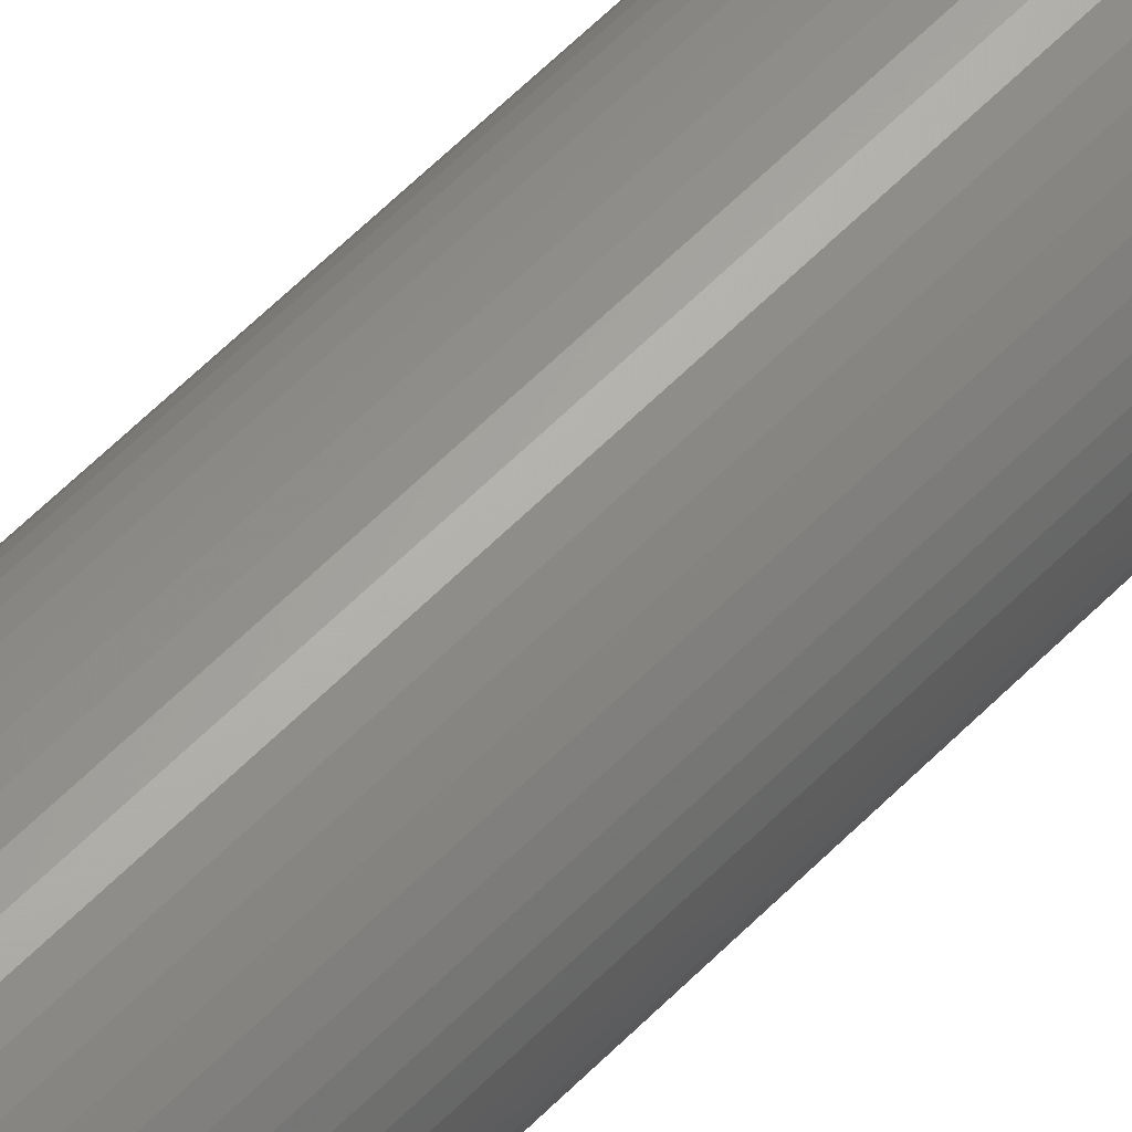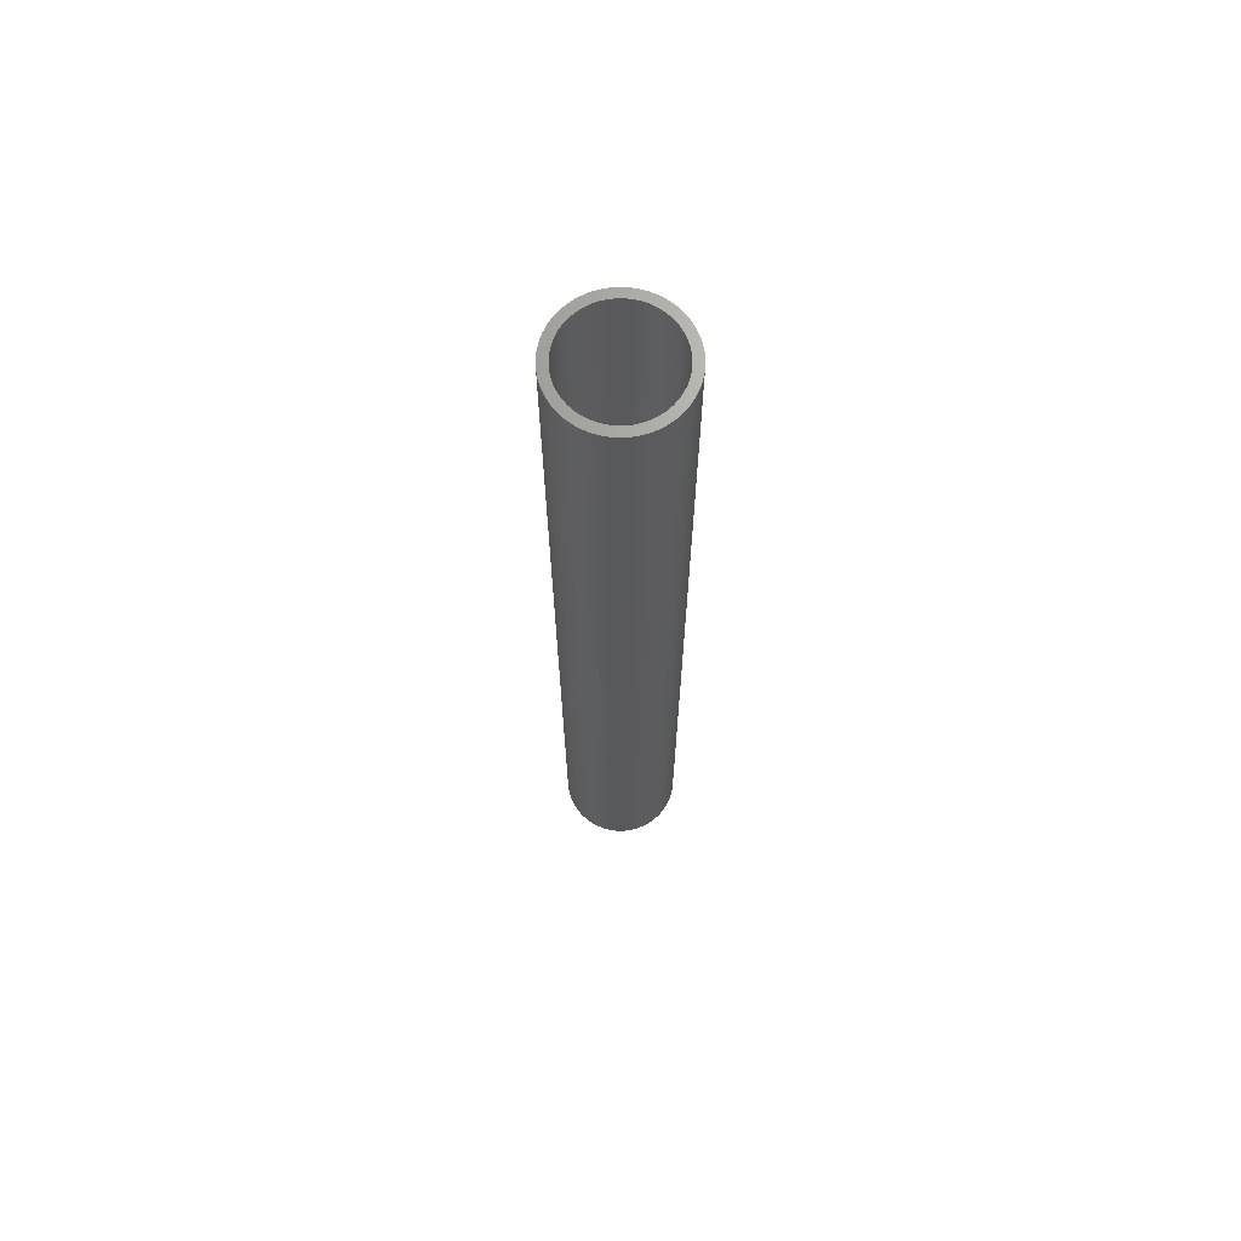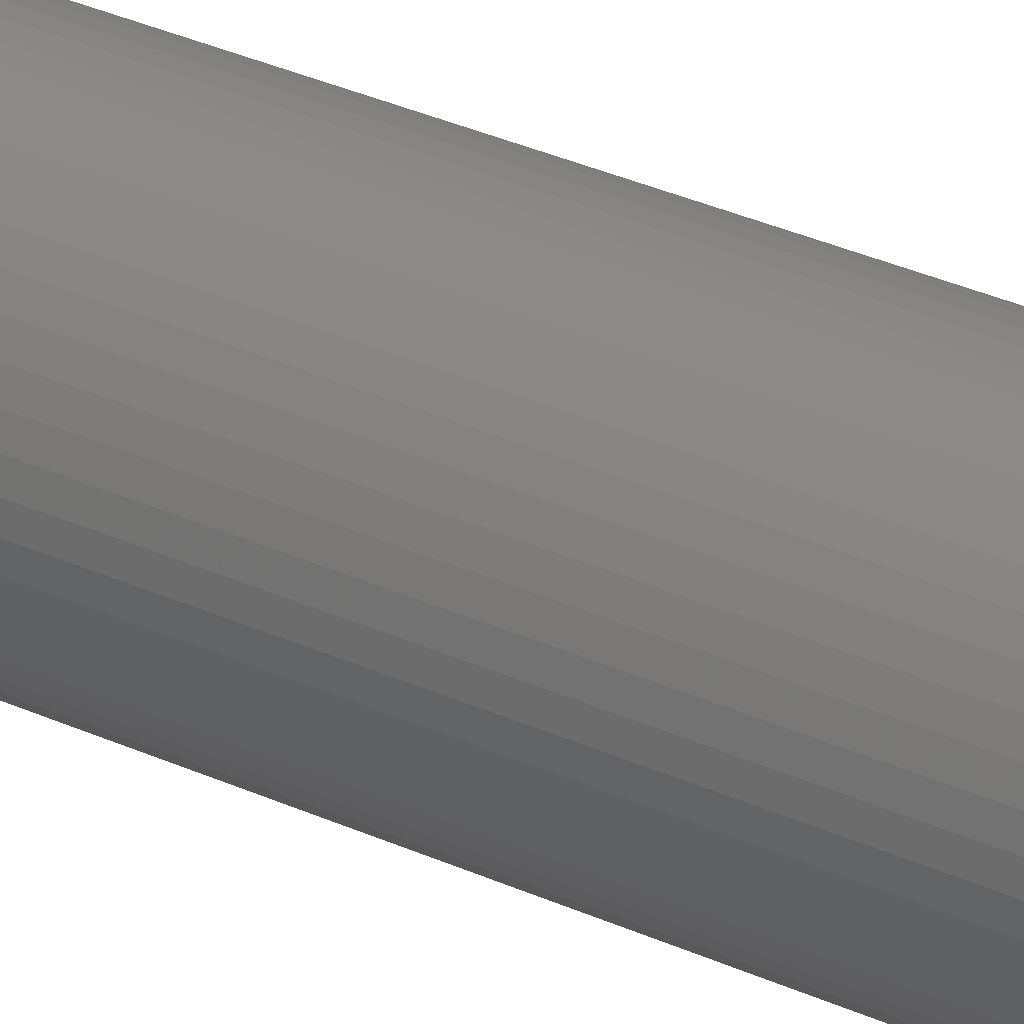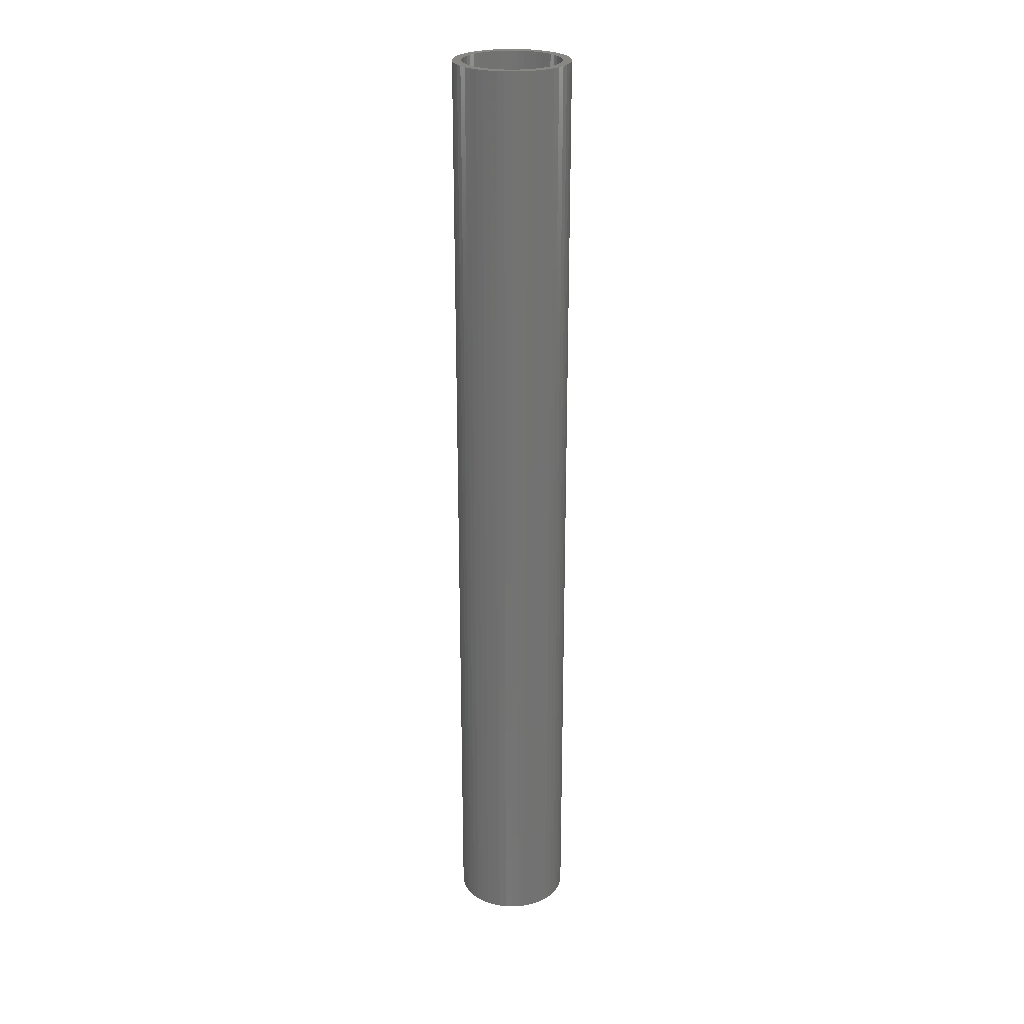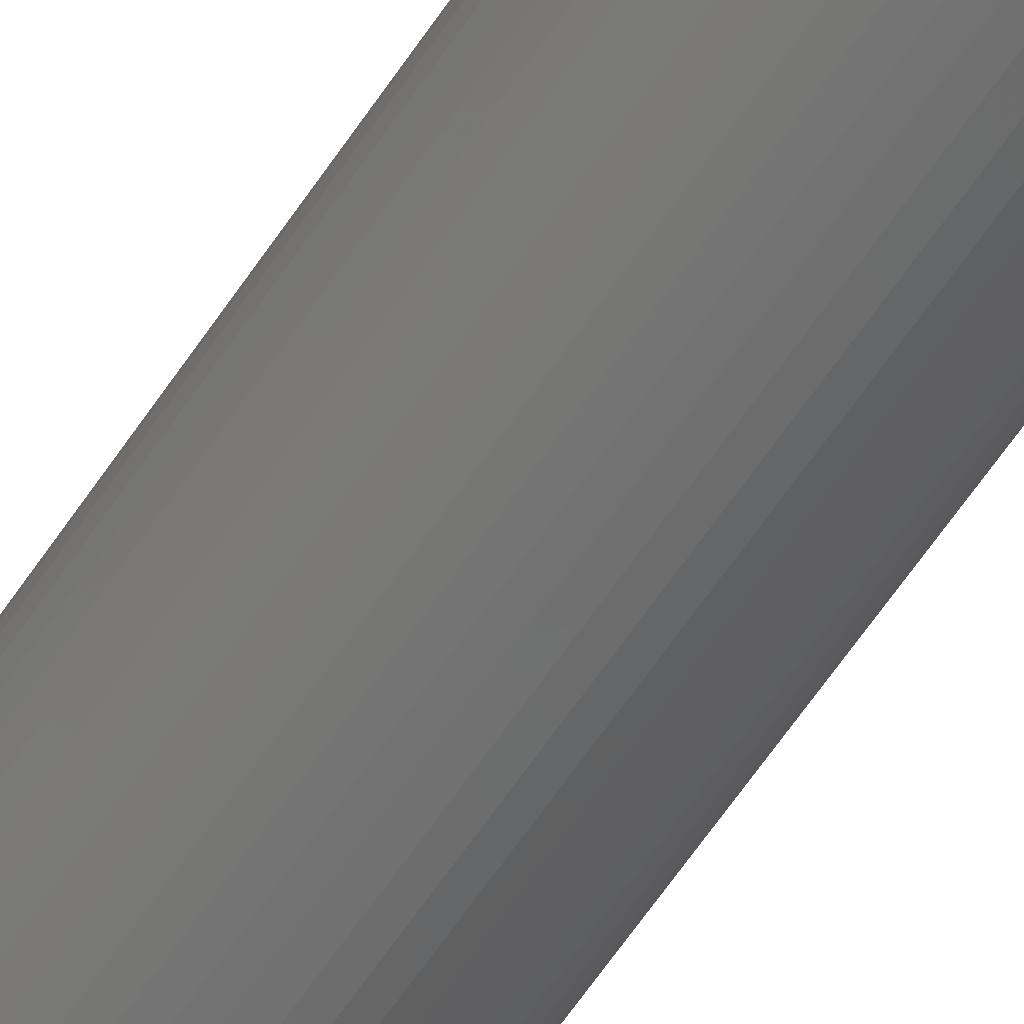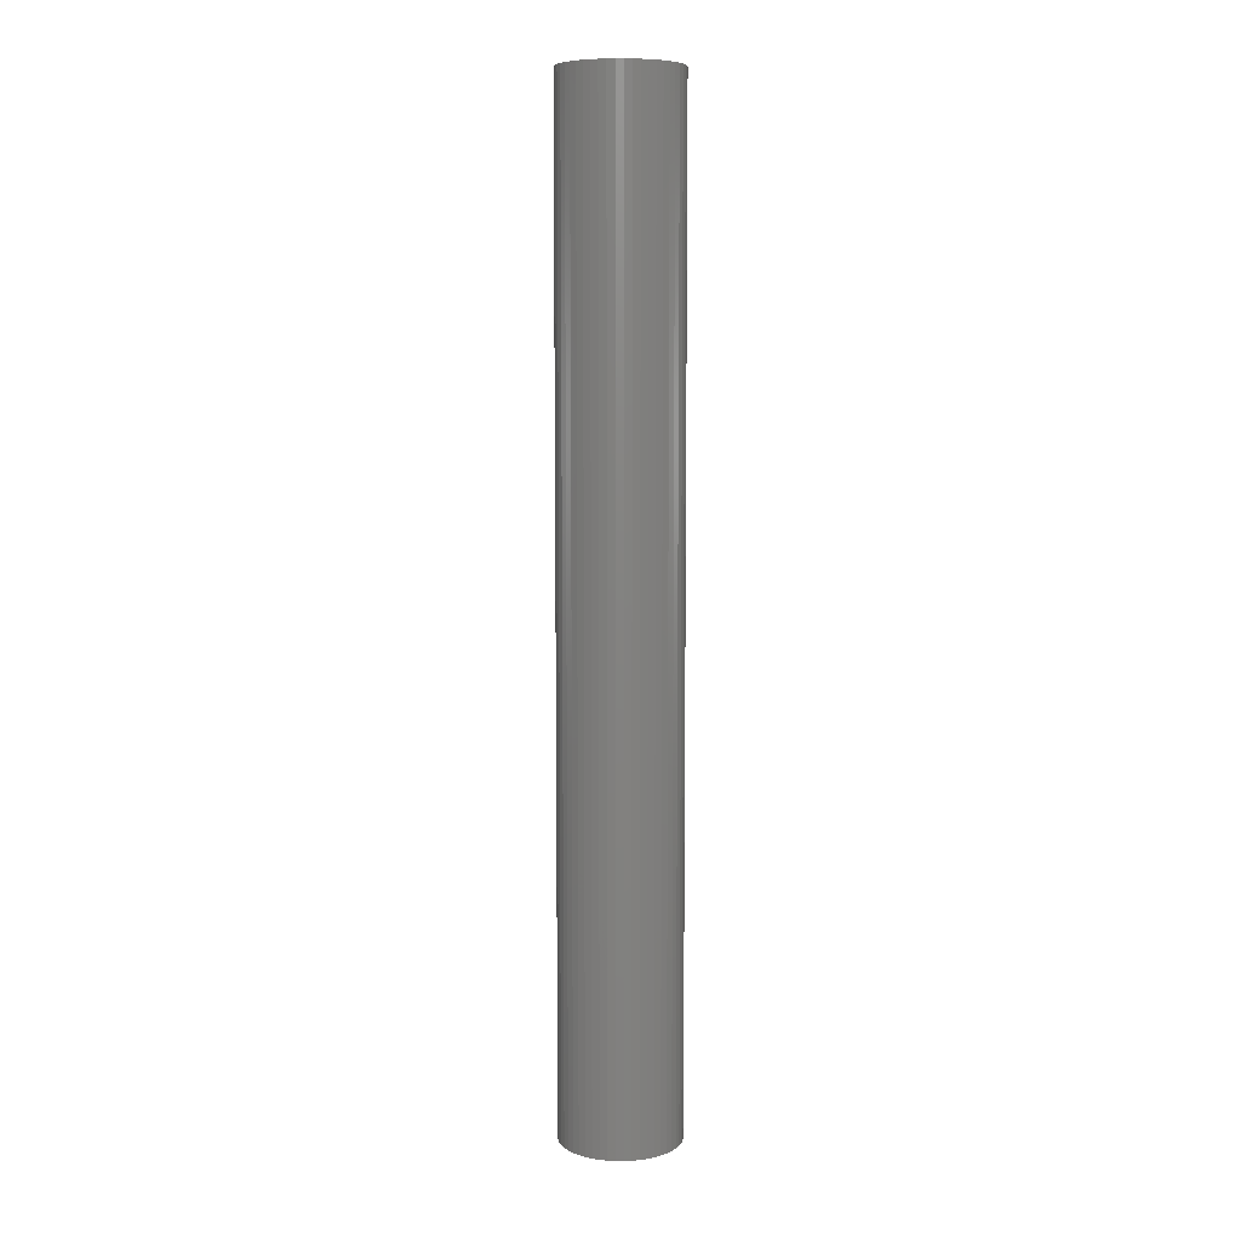
<metadata>
{"format":"stl","ext":"stl","renderer":"f3d","projection":"perspective","resolution":1024,"background":"white","views":[{"elev":62.3,"azim":-135.3,"up":"+Y"},{"elev":68.5,"azim":108.6,"up":"+Z"},{"elev":27.0,"azim":127.0,"up":"+Y"},{"elev":25.0,"azim":118.9,"up":"+Z"},{"elev":-61.6,"azim":146.5,"up":"+Y"},{"elev":7.9,"azim":-121.5,"up":"+Z"}]}
</metadata>
<code>
# stl→obj: 200 verts, 400 faces
v 3.25 0 27
v 3.224 0.4073 -27
v 3.224 0.4073 27
v 3.25 0 -27
v -3.25 0 -27
v -3.224 0.4073 27
v -3.224 0.4073 -27
v -3.25 0 27
v 0.2041 3.244 -27
v -0.2041 3.244 27
v 0.2041 3.244 27
v -0.2041 3.244 -27
v -0.2041 -3.244 -27
v 0.2041 -3.244 27
v -0.2041 -3.244 27
v 0.2041 -3.244 -27
v 2.369 2.225 -27
v 2.072 2.504 27
v 2.369 2.225 27
v 2.072 2.504 -27
v -2.072 2.504 -27
v -2.369 2.225 27
v -2.072 2.504 27
v -2.369 2.225 -27
v -1.004 3.091 -27
v -1.384 2.941 27
v -1.004 3.091 27
v -1.384 2.941 -27
v 3.022 1.196 27
v 2.848 1.566 -27
v 2.848 1.566 27
v 3.022 1.196 -27
v 2.629 1.91 -27
v 2.629 1.91 27
v 1.384 2.941 -27
v 1.004 3.091 27
v 1.384 2.941 27
v 1.004 3.091 -27
v 0.609 3.192 27
v 0.609 3.192 -27
v 1.741 2.744 27
v 1.741 2.744 -27
v -3.022 1.196 -27
v -2.848 1.566 27
v -2.848 1.566 -27
v -3.022 1.196 27
v -2.629 1.91 -27
v -2.629 1.91 27
v -3.148 0.8082 -27
v -3.148 0.8082 27
v -1.741 2.744 27
v -1.741 2.744 -27
v -0.609 3.192 27
v -0.609 3.192 -27
v 0.609 -3.192 27
v 0.609 -3.192 -27
v 1.384 -2.941 -27
v 1.741 -2.744 27
v 1.384 -2.941 27
v 1.741 -2.744 -27
v 3.148 0.8082 27
v 3.148 0.8082 -27
v 2.75 0 27
v 2.728 0.3447 27
v 3.224 -0.4073 27
v 2.664 0.6839 27
v 2.728 -0.3447 27
v 2.557 1.012 27
v 3.148 -0.8082 27
v 2.664 -0.6839 27
v 2.41 1.325 27
v 2.225 1.616 27
v 2.005 1.883 27
v 1.753 2.119 27
v 1.474 2.322 27
v 1.171 2.488 27
v 0.8498 2.615 27
v 0.5153 2.701 27
v 0.1727 2.745 27
v -0.1727 2.745 27
v -0.5153 2.701 27
v -0.8498 2.615 27
v -1.171 2.488 27
v -1.474 2.322 27
v -1.753 2.119 27
v -2.005 1.883 27
v -2.225 1.616 27
v -2.41 1.325 27
v -2.557 1.012 27
v -2.664 0.6839 27
v 3.022 -1.196 27
v 2.557 -1.012 27
v 2.848 -1.566 27
v 2.41 -1.325 27
v 2.629 -1.91 27
v 2.225 -1.616 27
v 2.369 -2.225 27
v 2.005 -1.883 27
v 2.072 -2.504 27
v 1.753 -2.119 27
v 1.474 -2.322 27
v 1.171 -2.488 27
v 1.004 -3.091 27
v 0.8498 -2.615 27
v 0.5153 -2.701 27
v 0.1727 -2.745 27
v -0.1727 -2.745 27
v -0.5153 -2.701 27
v -0.609 -3.192 27
v -0.8498 -2.615 27
v -1.004 -3.091 27
v -1.171 -2.488 27
v -1.384 -2.941 27
v -1.474 -2.322 27
v -1.741 -2.744 27
v -1.753 -2.119 27
v -2.072 -2.504 27
v -2.005 -1.883 27
v -2.369 -2.225 27
v -2.225 -1.616 27
v -2.629 -1.91 27
v -2.41 -1.325 27
v -2.848 -1.566 27
v -2.557 -1.012 27
v -3.022 -1.196 27
v -2.664 -0.6839 27
v -3.148 -0.8082 27
v -2.728 -0.3447 27
v -3.224 -0.4073 27
v -2.75 0 27
v -2.728 0.3447 27
v 3.224 -0.4073 -27
v 3.148 -0.8082 -27
v 3.022 -1.196 -27
v -2.848 -1.566 -27
v -3.022 -1.196 -27
v 2.75 0 -27
v 2.728 -0.3447 -27
v 2.664 -0.6839 -27
v 2.728 0.3447 -27
v 2.557 -1.012 -27
v 2.848 -1.566 -27
v 2.664 0.6839 -27
v 2.41 -1.325 -27
v 2.629 -1.91 -27
v 2.225 -1.616 -27
v 2.369 -2.225 -27
v 2.005 -1.883 -27
v 2.072 -2.504 -27
v 1.753 -2.119 -27
v 1.474 -2.322 -27
v 1.171 -2.488 -27
v 1.004 -3.091 -27
v 0.8498 -2.615 -27
v 0.5153 -2.701 -27
v 0.1727 -2.745 -27
v -0.1727 -2.745 -27
v -0.5153 -2.701 -27
v -0.609 -3.192 -27
v -0.8498 -2.615 -27
v -1.004 -3.091 -27
v -1.171 -2.488 -27
v -1.384 -2.941 -27
v -1.474 -2.322 -27
v -1.741 -2.744 -27
v -1.753 -2.119 -27
v -2.072 -2.504 -27
v -2.005 -1.883 -27
v -2.369 -2.225 -27
v -2.225 -1.616 -27
v -2.629 -1.91 -27
v -2.41 -1.325 -27
v -2.557 -1.012 -27
v -3.148 -0.8082 -27
v -2.664 -0.6839 -27
v 2.557 1.012 -27
v 2.41 1.325 -27
v 2.225 1.616 -27
v 2.005 1.883 -27
v 1.753 2.119 -27
v 1.474 2.322 -27
v 1.171 2.488 -27
v 0.8498 2.615 -27
v 0.5153 2.701 -27
v 0.1727 2.745 -27
v -0.1727 2.745 -27
v -0.5153 2.701 -27
v -0.8498 2.615 -27
v -1.171 2.488 -27
v -1.474 2.322 -27
v -1.753 2.119 -27
v -2.005 1.883 -27
v -2.225 1.616 -27
v -2.41 1.325 -27
v -2.557 1.012 -27
v -2.664 0.6839 -27
v -2.728 0.3447 -27
v -2.75 0 -27
v -2.728 -0.3447 -27
v -3.224 -0.4073 -27
f 1 2 3
f 2 1 4
f 5 6 7
f 6 5 8
f 9 10 11
f 10 9 12
f 13 14 15
f 14 13 16
f 17 18 19
f 18 17 20
f 21 22 23
f 22 21 24
f 25 26 27
f 26 25 28
f 29 30 31
f 30 29 32
f 31 33 34
f 33 31 30
f 35 36 37
f 36 35 38
f 38 39 36
f 39 38 40
f 20 41 18
f 41 20 42
f 43 44 45
f 44 43 46
f 47 22 24
f 22 47 48
f 49 46 43
f 46 49 50
f 28 51 26
f 51 28 52
f 12 53 10
f 53 12 54
f 16 55 14
f 55 16 56
f 57 58 59
f 58 57 60
f 61 32 29
f 32 61 62
f 3 62 61
f 62 3 2
f 34 17 19
f 17 34 33
f 40 11 39
f 11 40 9
f 42 37 41
f 37 42 35
f 45 48 47
f 48 45 44
f 7 50 49
f 50 7 6
f 63 1 3
f 64 3 61
f 1 63 65
f 66 61 29
f 67 65 63
f 68 29 31
f 65 67 69
f 70 69 67
f 3 64 63
f 61 66 64
f 71 31 34
f 29 68 66
f 31 71 68
f 72 34 19
f 34 72 71
f 73 19 18
f 19 73 72
f 18 74 73
f 41 74 18
f 41 75 74
f 37 75 41
f 37 76 75
f 36 76 37
f 36 77 76
f 39 77 36
f 39 78 77
f 11 78 39
f 11 79 78
f 11 80 79
f 10 80 11
f 10 81 80
f 53 81 10
f 53 82 81
f 27 82 53
f 27 83 82
f 26 83 27
f 26 84 83
f 51 84 26
f 51 85 84
f 23 85 51
f 85 23 86
f 22 86 23
f 86 22 87
f 48 87 22
f 87 48 88
f 44 88 48
f 88 44 89
f 46 89 44
f 50 90 46
f 89 46 90
f 69 70 91
f 92 91 70
f 91 92 93
f 94 93 92
f 93 94 95
f 96 95 94
f 95 96 97
f 98 97 96
f 97 98 99
f 100 99 98
f 100 58 99
f 101 58 100
f 101 59 58
f 102 59 101
f 102 103 59
f 104 103 102
f 104 55 103
f 105 55 104
f 105 14 55
f 106 14 105
f 107 14 106
f 107 15 14
f 108 15 107
f 108 109 15
f 110 109 108
f 110 111 109
f 112 111 110
f 112 113 111
f 114 113 112
f 114 115 113
f 116 115 114
f 117 116 118
f 116 117 115
f 119 118 120
f 118 119 117
f 121 120 122
f 123 122 124
f 120 121 119
f 125 124 126
f 127 126 128
f 122 123 121
f 129 128 130
f 90 50 131
f 6 131 50
f 124 125 123
f 131 6 130
f 126 127 125
f 8 130 6
f 128 129 127
f 130 8 129
f 52 23 51
f 23 52 21
f 54 27 53
f 27 54 25
f 65 4 1
f 4 65 132
f 91 133 69
f 133 91 134
f 69 132 65
f 132 69 133
f 135 125 136
f 125 135 123
f 137 4 132
f 138 132 133
f 4 137 2
f 139 133 134
f 140 2 137
f 141 134 142
f 2 140 62
f 143 62 140
f 132 138 137
f 133 139 138
f 144 142 145
f 134 141 139
f 142 144 141
f 146 145 147
f 145 146 144
f 148 147 149
f 147 148 146
f 149 150 148
f 60 150 149
f 60 151 150
f 57 151 60
f 57 152 151
f 153 152 57
f 153 154 152
f 56 154 153
f 56 155 154
f 16 155 56
f 16 156 155
f 16 157 156
f 13 157 16
f 13 158 157
f 159 158 13
f 159 160 158
f 161 160 159
f 161 162 160
f 163 162 161
f 163 164 162
f 165 164 163
f 165 166 164
f 167 166 165
f 166 167 168
f 169 168 167
f 168 169 170
f 171 170 169
f 170 171 172
f 135 172 171
f 172 135 173
f 136 173 135
f 174 175 136
f 173 136 175
f 62 143 32
f 176 32 143
f 32 176 30
f 177 30 176
f 30 177 33
f 178 33 177
f 33 178 17
f 179 17 178
f 17 179 20
f 180 20 179
f 180 42 20
f 181 42 180
f 181 35 42
f 182 35 181
f 182 38 35
f 183 38 182
f 183 40 38
f 184 40 183
f 184 9 40
f 185 9 184
f 186 9 185
f 186 12 9
f 187 12 186
f 187 54 12
f 188 54 187
f 188 25 54
f 189 25 188
f 189 28 25
f 190 28 189
f 190 52 28
f 191 52 190
f 21 191 192
f 191 21 52
f 24 192 193
f 192 24 21
f 47 193 194
f 45 194 195
f 193 47 24
f 43 195 196
f 49 196 197
f 194 45 47
f 7 197 198
f 175 174 199
f 200 199 174
f 195 43 45
f 199 200 198
f 196 49 43
f 5 198 200
f 197 7 49
f 198 5 7
f 60 99 58
f 99 60 149
f 136 127 174
f 127 136 125
f 149 97 99
f 97 149 147
f 56 103 55
f 103 56 153
f 153 59 103
f 59 153 57
f 93 134 91
f 134 93 142
f 95 142 93
f 142 95 145
f 159 15 109
f 15 159 13
f 163 111 113
f 111 163 161
f 161 109 111
f 109 161 159
f 169 121 171
f 121 169 119
f 169 117 119
f 117 169 167
f 174 129 200
f 129 174 127
f 200 8 5
f 8 200 129
f 97 145 95
f 145 97 147
f 165 113 115
f 113 165 163
f 167 115 117
f 115 167 165
f 171 123 135
f 123 171 121
f 176 71 177
f 71 176 68
f 177 72 178
f 72 177 71
f 183 76 77
f 76 183 182
f 189 82 83
f 82 189 188
f 89 194 88
f 194 89 195
f 138 63 137
f 63 138 67
f 180 73 74
f 73 180 179
f 186 79 80
f 79 186 185
f 181 74 75
f 74 181 180
f 130 197 131
f 197 130 198
f 87 192 86
f 192 87 193
f 190 83 84
f 83 190 189
f 188 81 82
f 81 188 187
f 144 92 141
f 92 144 94
f 166 118 116
f 118 166 168
f 151 102 101
f 102 151 152
f 143 68 176
f 68 143 66
f 178 73 179
f 73 178 72
f 184 77 78
f 77 184 183
f 185 78 79
f 78 185 184
f 182 75 76
f 75 182 181
f 90 195 89
f 195 90 196
f 131 196 90
f 196 131 197
f 88 193 87
f 193 88 194
f 187 80 81
f 80 187 186
f 191 84 85
f 84 191 190
f 192 85 86
f 85 192 191
f 137 64 140
f 64 137 63
f 141 70 139
f 70 141 92
f 148 96 146
f 96 148 98
f 156 107 106
f 107 156 157
f 118 170 120
f 170 118 168
f 155 106 105
f 106 155 156
f 148 100 98
f 100 148 150
f 140 66 143
f 66 140 64
f 139 67 138
f 67 139 70
f 146 94 144
f 94 146 96
f 160 112 110
f 112 160 162
f 158 110 108
f 110 158 160
f 124 175 126
f 175 124 173
f 126 199 128
f 199 126 175
f 128 198 130
f 198 128 199
f 152 104 102
f 104 152 154
f 154 105 104
f 105 154 155
f 150 101 100
f 101 150 151
f 162 114 112
f 114 162 164
f 120 172 122
f 172 120 170
f 122 173 124
f 173 122 172
f 157 108 107
f 108 157 158
f 164 116 114
f 116 164 166

</code>
